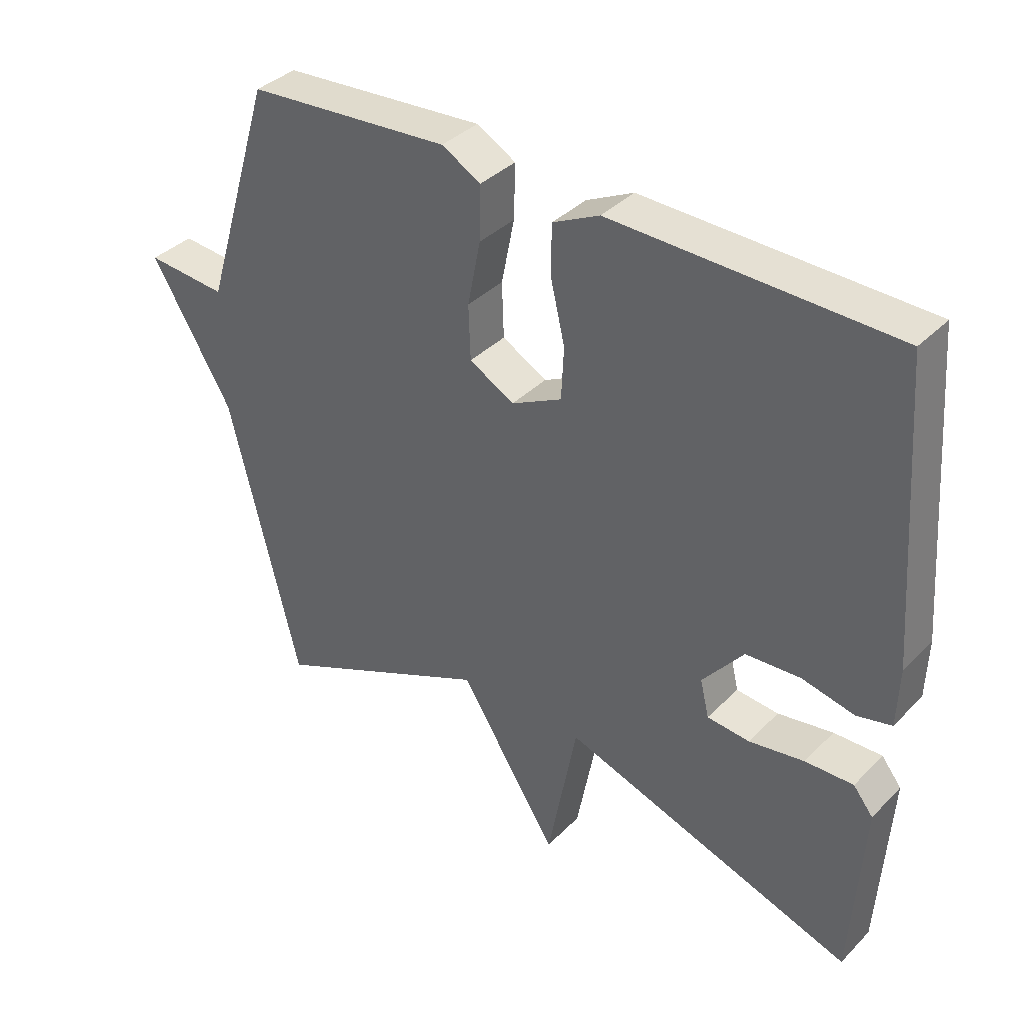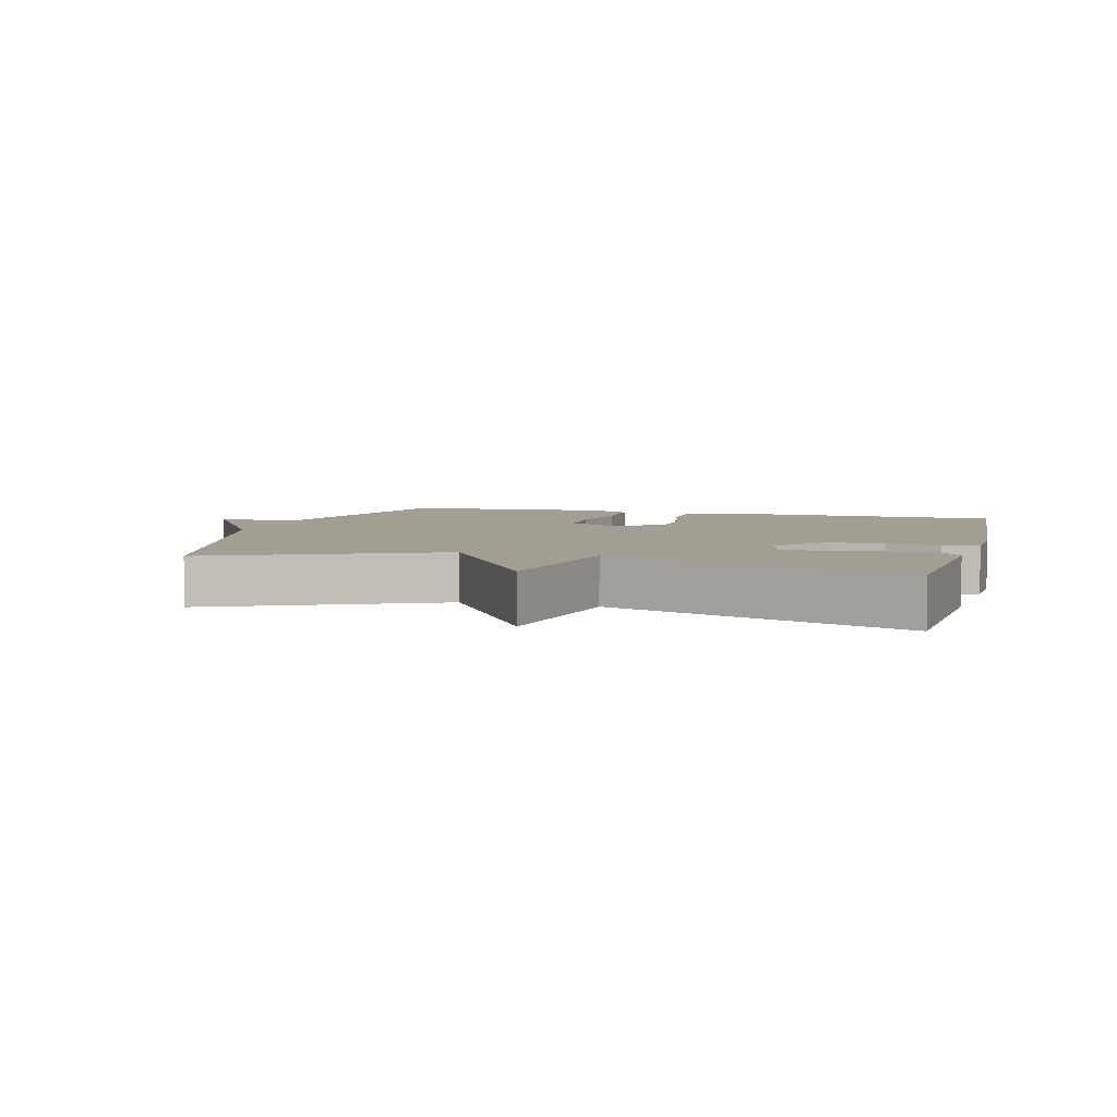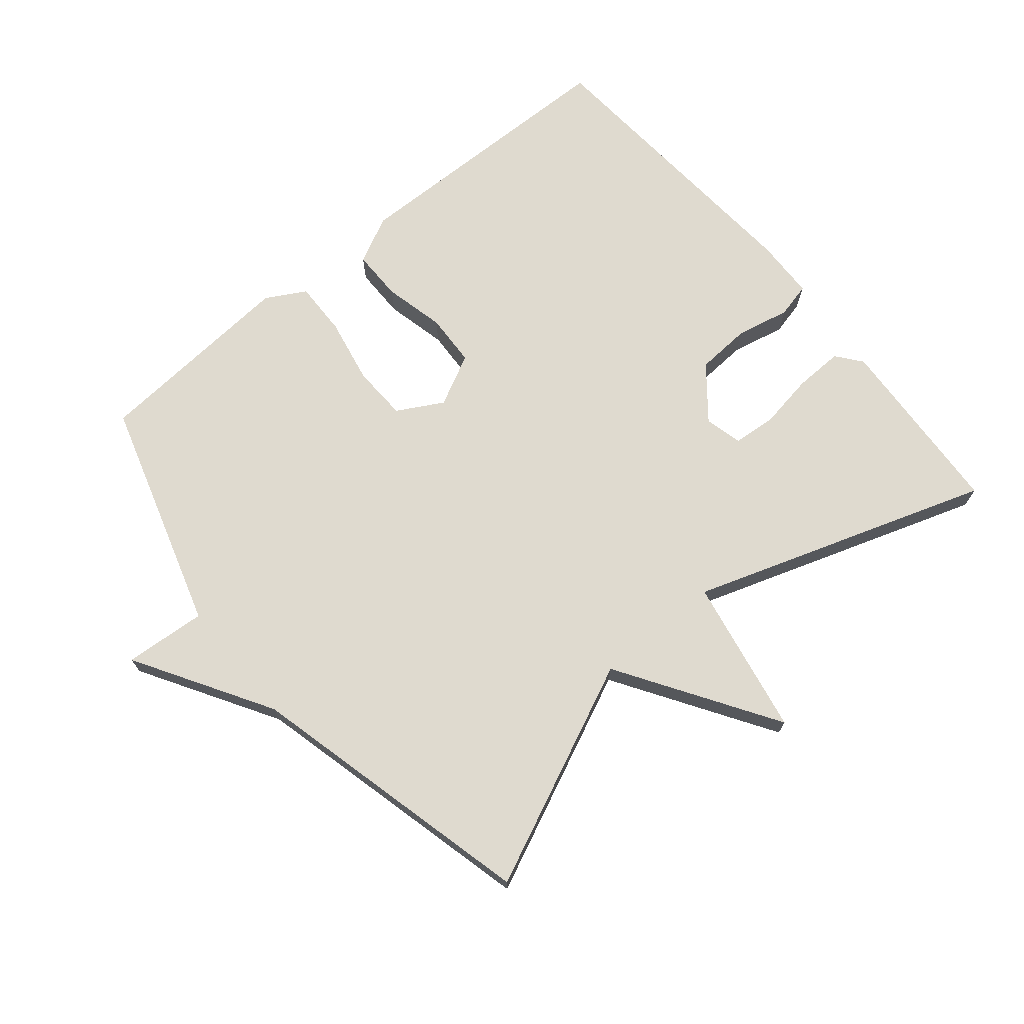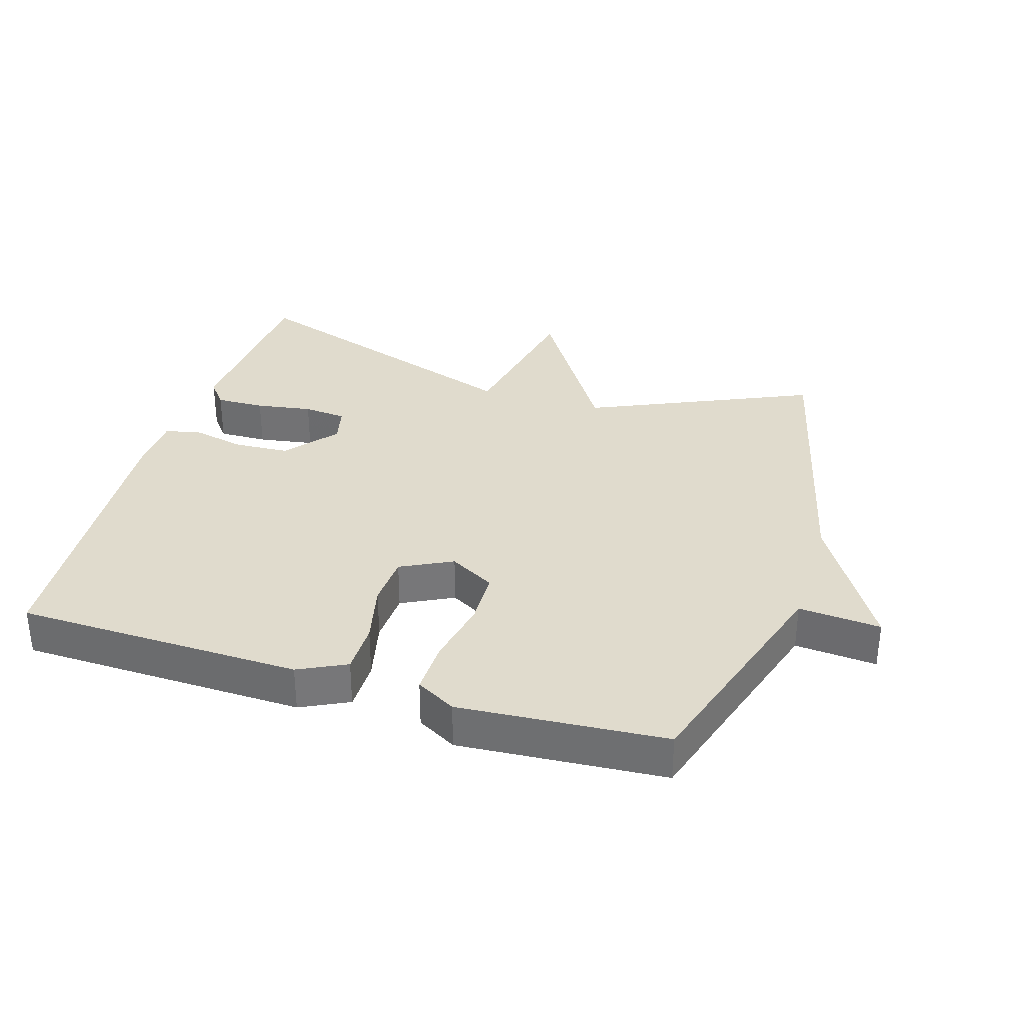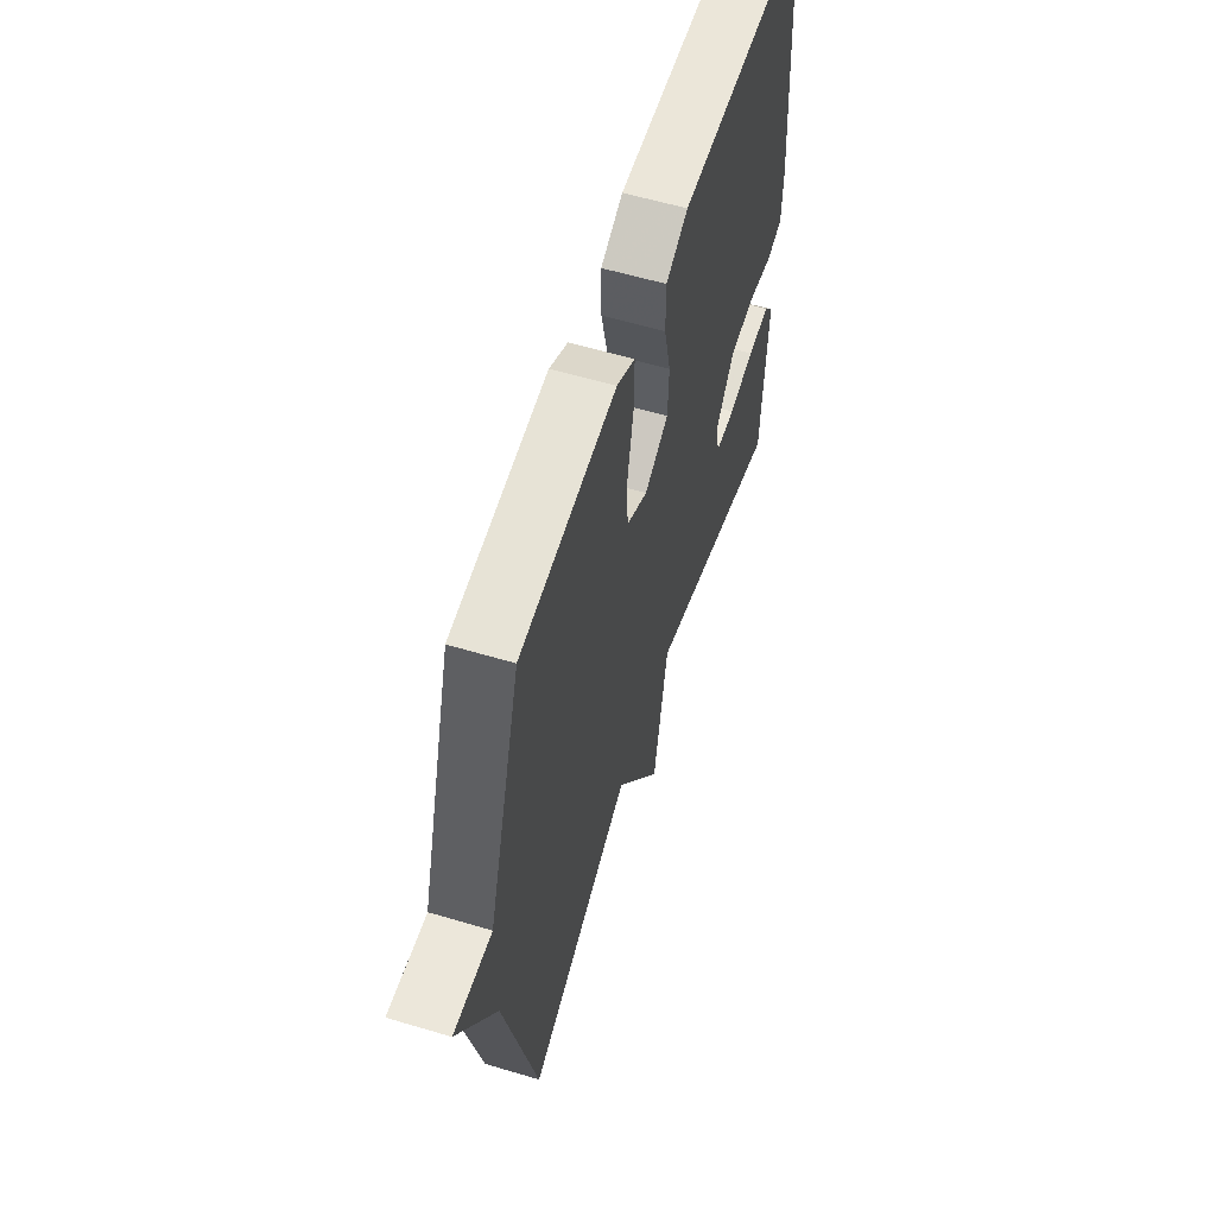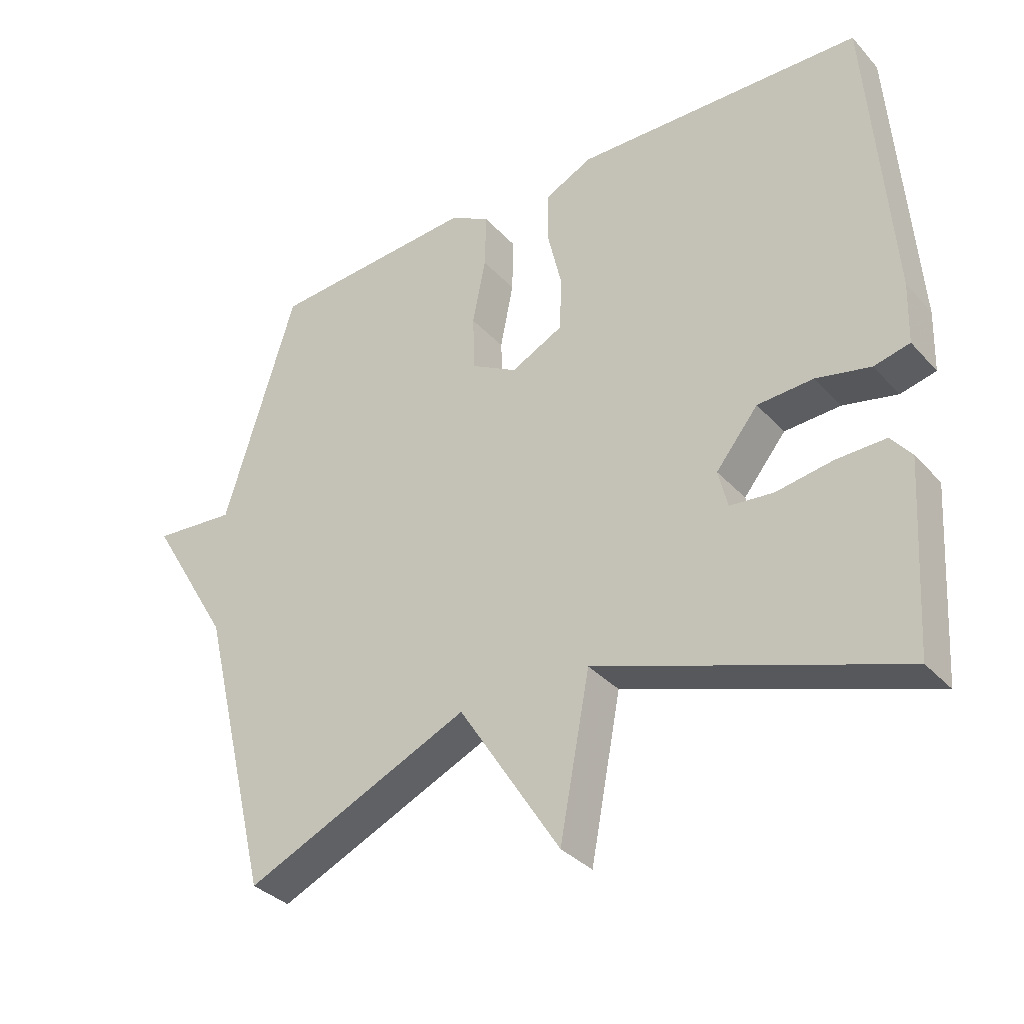
<metadata>
{"format":"obj","ext":"obj","renderer":"f3d","projection":"perspective","resolution":1024,"background":"white","views":[{"elev":37.1,"azim":-141.7,"up":"+Z"},{"elev":5.2,"azim":-164.7,"up":"+Y"},{"elev":70.8,"azim":140.2,"up":"+Y"},{"elev":33.2,"azim":17.2,"up":"+Y"},{"elev":58.1,"azim":107.2,"up":"+Z"},{"elev":-34.4,"azim":-144.5,"up":"+Z"}]}
</metadata>
<code>
v -0.5 0.07 0.5
v -0.062 0.07 0.51
v 0.011 0.07 0.474
v 0.011 0.07 0.395
v -0.011 0.07 0.301
v -0.007 0.07 0.22
v 0.072 0.07 0.18
v 0.142 0.07 0.219
v 0.145 0.07 0.304
v 0.125 0.07 0.405
v 0.123 0.07 0.489
v 0.184 0.07 0.523
v 0.5 0.07 0.5
v 0.609 0.07 0.145
v 0.735 0.07 0.155
v 0.609 0.07 -0.055
v 0.5 0.07 -0.5
v 0.157 0.07 -0.346
v 0.003 0.07 -0.588
v -0.043 0.07 -0.346
v -0.5 0.07 -0.5
v -0.518 0.07 -0.215
v -0.487 0.07 -0.176
v -0.412 0.07 -0.178
v -0.326 0.07 -0.192
v -0.26 0.07 -0.186
v -0.246 0.07 -0.128
v -0.31 0.07 -0.049
v -0.395 0.07 -0.044
v -0.477 0.07 -0.062
v -0.531 0.07 -0.049
v -0.534 0.07 0.044
v -0.5 0 0.5
v -0.062 0 0.51
v 0.011 0 0.474
v 0.011 0 0.395
v -0.011 0 0.301
v -0.007 0 0.22
v 0.072 0 0.18
v 0.142 0 0.219
v 0.145 0 0.304
v 0.125 0 0.405
v 0.123 0 0.489
v 0.184 0 0.523
v 0.5 0 0.5
v 0.609 0 0.145
v 0.735 0 0.155
v 0.609 0 -0.055
v 0.5 0 -0.5
v 0.157 0 -0.346
v 0.003 0 -0.588
v -0.043 0 -0.346
v -0.5 0 -0.5
v -0.518 0 -0.215
v -0.487 0 -0.176
v -0.412 0 -0.178
v -0.326 0 -0.192
v -0.26 0 -0.186
v -0.246 0 -0.128
v -0.31 0 -0.049
v -0.395 0 -0.044
v -0.477 0 -0.062
v -0.531 0 -0.049
v -0.534 0 0.044
f 3 4 5
f 2 3 5
f 1 2 5
f 32 1 5
f 31 32 5
f 30 31 5
f 29 30 5
f 28 29 5 6
f 27 28 6 7
f 26 27 7 8
f 23 24 25
f 22 23 25
f 21 22 25
f 20 21 25
f 20 25 26
f 18 19 20
f 18 20 26 8
f 18 8 9
f 17 18 9
f 16 17 9
f 14 15 16
f 13 14 16
f 12 13 16
f 11 12 16
f 10 11 16
f 9 10 16
f 37 36 35
f 37 35 34
f 37 34 33
f 37 33 64
f 37 64 63
f 37 63 62
f 37 62 61
f 38 37 61 60
f 39 38 60 59
f 40 39 59 58
f 57 56 55
f 57 55 54
f 57 54 53
f 57 53 52
f 58 57 52
f 52 51 50
f 40 58 52 50
f 41 40 50
f 41 50 49
f 41 49 48
f 48 47 46
f 48 46 45
f 48 45 44
f 48 44 43
f 48 43 42
f 48 42 41
f 1 33 34 2
f 2 34 35 3
f 3 35 36 4
f 4 36 37 5
f 5 37 38 6
f 6 38 39 7
f 7 39 40 8
f 8 40 41 9
f 9 41 42 10
f 10 42 43 11
f 11 43 44 12
f 12 44 45 13
f 13 45 46 14
f 14 46 47 15
f 15 47 48 16
f 16 48 49 17
f 17 49 50 18
f 18 50 51 19
f 19 51 52 20
f 20 52 53 21
f 21 53 54 22
f 22 54 55 23
f 23 55 56 24
f 24 56 57 25
f 25 57 58 26
f 26 58 59 27
f 27 59 60 28
f 28 60 61 29
f 29 61 62 30
f 30 62 63 31
f 31 63 64 32
f 32 64 33 1

</code>
